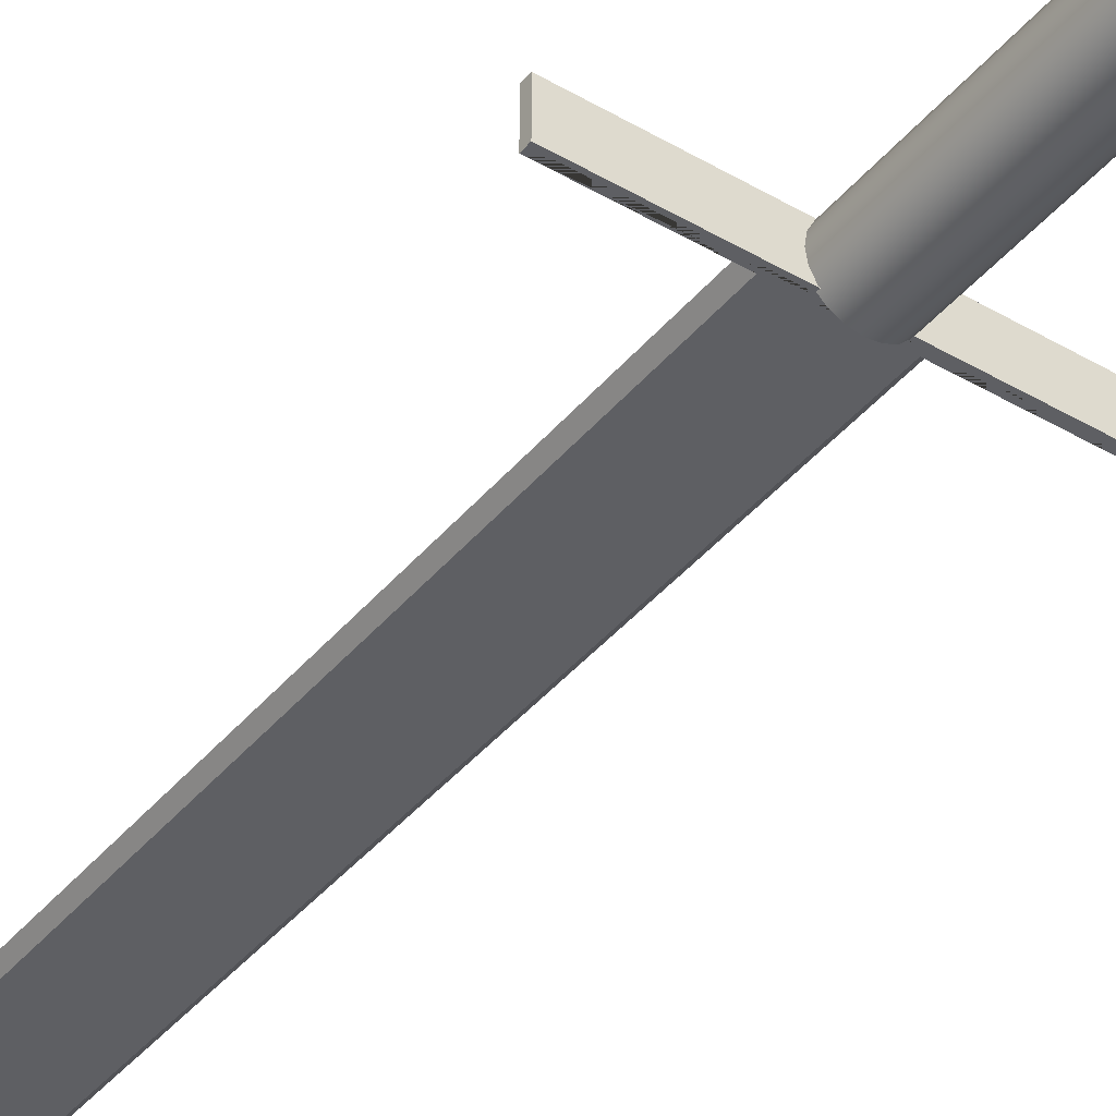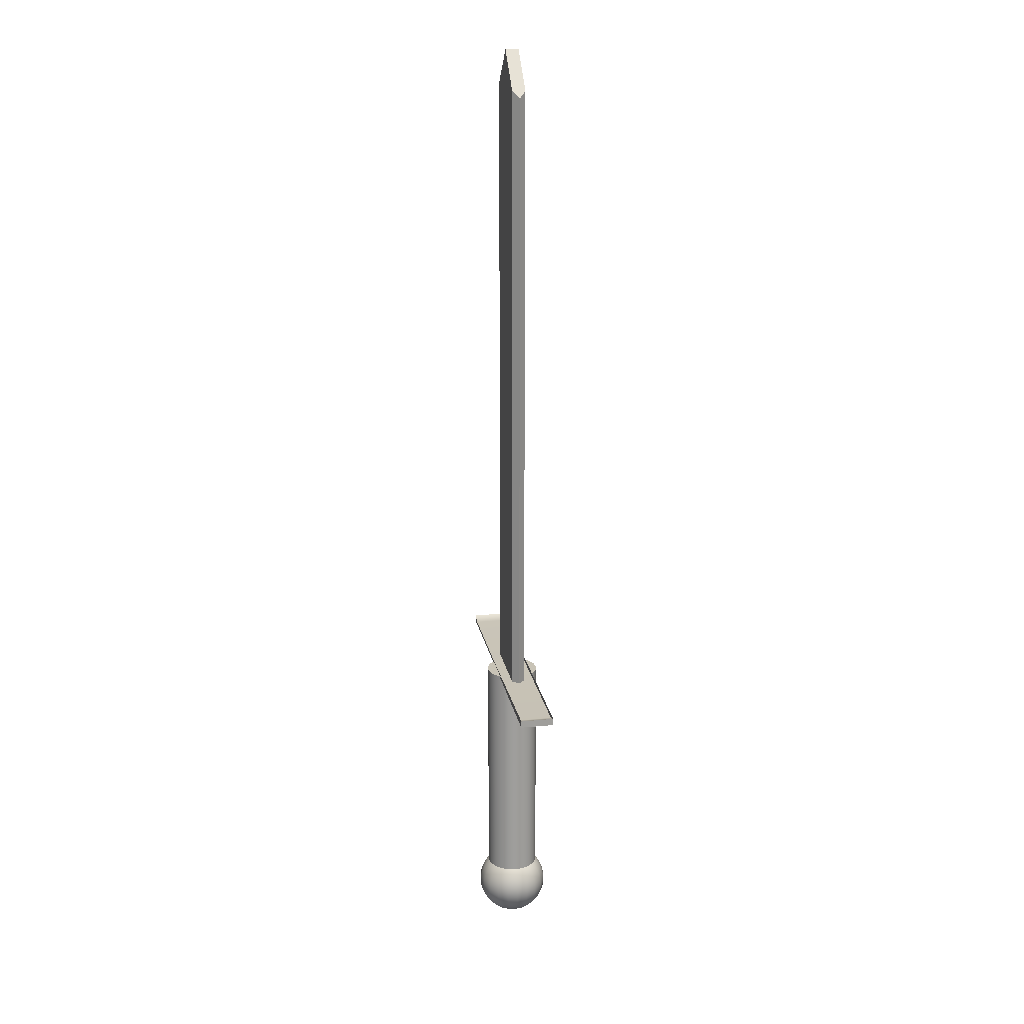
<metadata>
{"format":"obj","ext":"obj","renderer":"f3d","projection":"perspective","resolution":1024,"background":"white","views":[{"elev":-40.8,"azim":-35.6,"up":"+Z"},{"elev":19.5,"azim":79.5,"up":"+Y"}]}
</metadata>
<code>
g default
v -1.672 7.029 0.1952
v 1.672 7.029 0.1952
v -1.672 7.111 0.1952
v 1.672 7.111 0.1952
v -1.672 7.111 -0.1952
v 1.672 7.111 -0.1952
v -1.672 7.029 -0.1952
v 1.672 7.029 -0.1952
v 1.534 7.061 0.1952
v 1.534 7.061 -0.1952
v -1.551 7.061 -0.1952
v -1.556 7.061 0.1952
g sword:crossguard
f 1 2 4 9 12 3
f 11 12 9 10
f 5 11 10 6 8 7
f 7 8 2 1
f 2 8 6 4
f 7 1 3 5
f 10 9 4 6
f 3 12 11 5
g default
v 0.06299 3.56 -0.02047
v 0.05358 3.56 -0.03893
v 0.03893 3.56 -0.05358
v 0.02047 3.56 -0.06299
v 0 3.56 -0.06623
v -0.02047 3.56 -0.06299
v -0.03893 3.56 -0.05358
v -0.05358 3.56 -0.03893
v -0.06299 3.56 -0.02047
v -0.06623 3.56 0
v -0.06299 3.56 0.02047
v -0.05358 3.56 0.03893
v -0.03893 3.56 0.05358
v -0.02047 3.56 0.06299
v -0 3.56 0.06623
v 0.02047 3.56 0.06299
v 0.03893 3.56 0.05358
v 0.05358 3.56 0.03893
v 0.06299 3.56 0.02047
v 0.06623 3.56 0
v 0.1244 3.576 -0.04043
v 0.1058 3.576 -0.0769
v 0.0769 3.576 -0.1058
v 0.04043 3.576 -0.1244
v 0 3.576 -0.1308
v -0.04043 3.576 -0.1244
v -0.0769 3.576 -0.1058
v -0.1058 3.576 -0.0769
v -0.1244 3.576 -0.04043
v -0.1308 3.576 0
v -0.1244 3.576 0.04043
v -0.1058 3.576 0.0769
v -0.0769 3.576 0.1058
v -0.04043 3.576 0.1244
v -0 3.576 0.1308
v 0.04043 3.576 0.1244
v 0.0769 3.576 0.1058
v 0.1058 3.576 0.0769
v 0.1244 3.576 0.04043
v 0.1308 3.576 0
v 0.1828 3.601 -0.0594
v 0.1555 3.601 -0.113
v 0.113 3.601 -0.1555
v 0.0594 3.601 -0.1828
v 0 3.601 -0.1922
v -0.0594 3.601 -0.1828
v -0.113 3.601 -0.1555
v -0.1555 3.601 -0.113
v -0.1828 3.601 -0.0594
v -0.1922 3.601 0
v -0.1828 3.601 0.0594
v -0.1555 3.601 0.113
v -0.113 3.601 0.1555
v -0.0594 3.601 0.1828
v -0 3.601 0.1922
v 0.0594 3.601 0.1828
v 0.113 3.601 0.1555
v 0.1555 3.601 0.113
v 0.1828 3.601 0.0594
v 0.1922 3.601 0
v 0.2367 3.636 -0.0769
v 0.2013 3.636 -0.1463
v 0.1463 3.636 -0.2013
v 0.0769 3.636 -0.2367
v 0 3.636 -0.2489
v -0.0769 3.636 -0.2367
v -0.1463 3.636 -0.2013
v -0.2013 3.636 -0.1463
v -0.2367 3.636 -0.0769
v -0.2489 3.636 0
v -0.2367 3.636 0.0769
v -0.2013 3.636 0.1463
v -0.1463 3.636 0.2013
v -0.0769 3.636 0.2367
v -0 3.636 0.2489
v 0.0769 3.636 0.2367
v 0.1463 3.636 0.2013
v 0.2013 3.636 0.1463
v 0.2367 3.636 0.0769
v 0.2489 3.636 0
v 0.2847 3.679 -0.09251
v 0.2422 3.679 -0.176
v 0.176 3.679 -0.2422
v 0.09251 3.679 -0.2847
v 0 3.679 -0.2994
v -0.09251 3.679 -0.2847
v -0.176 3.679 -0.2422
v -0.2422 3.679 -0.176
v -0.2847 3.679 -0.09251
v -0.2994 3.679 0
v -0.2847 3.679 0.09251
v -0.2422 3.679 0.176
v -0.176 3.679 0.2422
v -0.09251 3.679 0.2847
v -0 3.679 0.2994
v 0.09251 3.679 0.2847
v 0.176 3.679 0.2422
v 0.2422 3.679 0.176
v 0.2847 3.679 0.09251
v 0.2994 3.679 0
v 0.3258 3.729 -0.1058
v 0.2771 3.729 -0.2013
v 0.2013 3.729 -0.2771
v 0.1058 3.729 -0.3258
v 0 3.729 -0.3425
v -0.1058 3.729 -0.3258
v -0.2013 3.729 -0.2771
v -0.2771 3.729 -0.2013
v -0.3258 3.729 -0.1058
v -0.3425 3.729 0
v -0.3258 3.729 0.1058
v -0.2771 3.729 0.2013
v -0.2013 3.729 0.2771
v -0.1058 3.729 0.3258
v -0 3.729 0.3425
v 0.1058 3.729 0.3258
v 0.2013 3.729 0.2771
v 0.2771 3.729 0.2013
v 0.3258 3.729 0.1058
v 0.3425 3.729 0
v 0.3588 3.786 -0.1166
v 0.3052 3.786 -0.2217
v 0.2217 3.786 -0.3052
v 0.1166 3.786 -0.3588
v 0 3.786 -0.3772
v -0.1166 3.786 -0.3588
v -0.2217 3.786 -0.3052
v -0.3052 3.786 -0.2217
v -0.3588 3.786 -0.1166
v -0.3772 3.786 0
v -0.3588 3.786 0.1166
v -0.3052 3.786 0.2217
v -0.2217 3.786 0.3052
v -0.1166 3.786 0.3588
v -0 3.786 0.3772
v 0.1166 3.786 0.3588
v 0.2217 3.786 0.3052
v 0.3052 3.786 0.2217
v 0.3588 3.786 0.1166
v 0.3772 3.786 0
v 0.383 3.847 -0.1244
v 0.3258 3.847 -0.2367
v 0.2367 3.847 -0.3258
v 0.1244 3.847 -0.383
v 0 3.847 -0.4027
v -0.1244 3.847 -0.383
v -0.2367 3.847 -0.3258
v -0.3258 3.847 -0.2367
v -0.383 3.847 -0.1244
v -0.4027 3.847 0
v -0.383 3.847 0.1244
v -0.3258 3.847 0.2367
v -0.2367 3.847 0.3258
v -0.1244 3.847 0.383
v -0 3.847 0.4027
v 0.1244 3.847 0.383
v 0.2367 3.847 0.3258
v 0.3258 3.847 0.2367
v 0.383 3.847 0.1244
v 0.4027 3.847 0
v 0.3977 3.912 -0.1292
v 0.3383 3.912 -0.2458
v 0.2458 3.912 -0.3383
v 0.1292 3.912 -0.3977
v 0 3.912 -0.4182
v -0.1292 3.912 -0.3977
v -0.2458 3.912 -0.3383
v -0.3383 3.912 -0.2458
v -0.3977 3.912 -0.1292
v -0.4182 3.912 0
v -0.3977 3.912 0.1292
v -0.3383 3.912 0.2458
v -0.2458 3.912 0.3383
v -0.1292 3.912 0.3977
v -0 3.912 0.4182
v 0.1292 3.912 0.3977
v 0.2458 3.912 0.3383
v 0.3383 3.912 0.2458
v 0.3977 3.912 0.1292
v 0.4182 3.912 0
v 0.4027 3.978 -0.1308
v 0.3425 3.978 -0.2489
v 0.2489 3.978 -0.3425
v 0.1308 3.978 -0.4027
v 0 3.978 -0.4234
v -0.1308 3.978 -0.4027
v -0.2489 3.978 -0.3425
v -0.3425 3.978 -0.2489
v -0.4027 3.978 -0.1308
v -0.4234 3.978 0
v -0.4027 3.978 0.1308
v -0.3425 3.978 0.2489
v -0.2489 3.978 0.3425
v -0.1308 3.978 0.4027
v -0 3.978 0.4234
v 0.1308 3.978 0.4027
v 0.2489 3.978 0.3425
v 0.3425 3.978 0.2489
v 0.4027 3.978 0.1308
v 0.4234 3.978 0
v 0.3977 4.044 -0.1292
v 0.3383 4.044 -0.2458
v 0.2458 4.044 -0.3383
v 0.1292 4.044 -0.3977
v 0 4.044 -0.4182
v -0.1292 4.044 -0.3977
v -0.2458 4.044 -0.3383
v -0.3383 4.044 -0.2458
v -0.3977 4.044 -0.1292
v -0.4182 4.044 0
v -0.3977 4.044 0.1292
v -0.3383 4.044 0.2458
v -0.2458 4.044 0.3383
v -0.1292 4.044 0.3977
v -0 4.044 0.4182
v 0.1292 4.044 0.3977
v 0.2458 4.044 0.3383
v 0.3383 4.044 0.2458
v 0.3977 4.044 0.1292
v 0.4182 4.044 0
v 0.383 4.109 -0.1244
v 0.3258 4.109 -0.2367
v 0.2367 4.109 -0.3258
v 0.1244 4.109 -0.383
v 0 4.109 -0.4027
v -0.1244 4.109 -0.383
v -0.2367 4.109 -0.3258
v -0.3258 4.109 -0.2367
v -0.383 4.109 -0.1244
v -0.4027 4.109 0
v -0.383 4.109 0.1244
v -0.3258 4.109 0.2367
v -0.2367 4.109 0.3258
v -0.1244 4.109 0.383
v -0 4.109 0.4027
v 0.1244 4.109 0.383
v 0.2367 4.109 0.3258
v 0.3258 4.109 0.2367
v 0.383 4.109 0.1244
v 0.4027 4.109 0
v 0.3588 4.17 -0.1166
v 0.3052 4.17 -0.2217
v 0.2217 4.17 -0.3052
v 0.1166 4.17 -0.3588
v 0 4.17 -0.3772
v -0.1166 4.17 -0.3588
v -0.2217 4.17 -0.3052
v -0.3052 4.17 -0.2217
v -0.3588 4.17 -0.1166
v -0.3772 4.17 0
v -0.3588 4.17 0.1166
v -0.3052 4.17 0.2217
v -0.2217 4.17 0.3052
v -0.1166 4.17 0.3588
v -0 4.17 0.3772
v 0.1166 4.17 0.3588
v 0.2217 4.17 0.3052
v 0.3052 4.17 0.2217
v 0.3588 4.17 0.1166
v 0.3772 4.17 0
v 0.3258 4.227 -0.1058
v 0.2771 4.227 -0.2013
v 0.2013 4.227 -0.2771
v 0.1058 4.227 -0.3258
v 0 4.227 -0.3425
v -0.1058 4.227 -0.3258
v -0.2013 4.227 -0.2771
v -0.2771 4.227 -0.2013
v -0.3258 4.227 -0.1058
v -0.3425 4.227 0
v -0.3258 4.227 0.1058
v -0.2771 4.227 0.2013
v -0.2013 4.227 0.2771
v -0.1058 4.227 0.3258
v -0 4.227 0.3425
v 0.1058 4.227 0.3258
v 0.2013 4.227 0.2771
v 0.2771 4.227 0.2013
v 0.3258 4.227 0.1058
v 0.3425 4.227 0
v 0.2847 4.278 -0.09251
v 0.2422 4.278 -0.176
v 0.176 4.278 -0.2422
v 0.09251 4.278 -0.2847
v 0 4.278 -0.2994
v -0.09251 4.278 -0.2847
v -0.176 4.278 -0.2422
v -0.2422 4.278 -0.176
v -0.2847 4.278 -0.09251
v -0.2994 4.278 0
v -0.2847 4.278 0.09251
v -0.2422 4.278 0.176
v -0.176 4.278 0.2422
v -0.09251 4.278 0.2847
v -0 4.278 0.2994
v 0.09251 4.278 0.2847
v 0.176 4.278 0.2422
v 0.2422 4.278 0.176
v 0.2847 4.278 0.09251
v 0.2994 4.278 0
v 0.2367 4.321 -0.0769
v 0.2013 4.321 -0.1463
v 0.1463 4.321 -0.2013
v 0.0769 4.321 -0.2367
v 0 4.321 -0.2489
v -0.0769 4.321 -0.2367
v -0.1463 4.321 -0.2013
v -0.2013 4.321 -0.1463
v -0.2367 4.321 -0.0769
v -0.2489 4.321 0
v -0.2367 4.321 0.0769
v -0.2013 4.321 0.1463
v -0.1463 4.321 0.2013
v -0.0769 4.321 0.2367
v -0 4.321 0.2489
v 0.0769 4.321 0.2367
v 0.1463 4.321 0.2013
v 0.2013 4.321 0.1463
v 0.2367 4.321 0.0769
v 0.2489 4.321 0
v 0.1828 4.355 -0.0594
v 0.1555 4.355 -0.113
v 0.113 4.355 -0.1555
v 0.0594 4.355 -0.1828
v 0 4.355 -0.1922
v -0.0594 4.355 -0.1828
v -0.113 4.355 -0.1555
v -0.1555 4.355 -0.113
v -0.1828 4.355 -0.0594
v -0.1922 4.355 0
v -0.1828 4.355 0.0594
v -0.1555 4.355 0.113
v -0.113 4.355 0.1555
v -0.0594 4.355 0.1828
v -0 4.355 0.1922
v 0.0594 4.355 0.1828
v 0.113 4.355 0.1555
v 0.1555 4.355 0.113
v 0.1828 4.355 0.0594
v 0.1922 4.355 0
v 0.1244 4.381 -0.04043
v 0.1058 4.381 -0.0769
v 0.0769 4.381 -0.1058
v 0.04043 4.381 -0.1244
v 0 4.381 -0.1308
v -0.04043 4.381 -0.1244
v -0.0769 4.381 -0.1058
v -0.1058 4.381 -0.0769
v -0.1244 4.381 -0.04043
v -0.1308 4.381 0
v -0.1244 4.381 0.04043
v -0.1058 4.381 0.0769
v -0.0769 4.381 0.1058
v -0.04043 4.381 0.1244
v -0 4.381 0.1308
v 0.04043 4.381 0.1244
v 0.0769 4.381 0.1058
v 0.1058 4.381 0.0769
v 0.1244 4.381 0.04043
v 0.1308 4.381 0
v 0.06299 4.396 -0.02047
v 0.05358 4.396 -0.03893
v 0.03893 4.396 -0.05358
v 0.02047 4.396 -0.06299
v 0 4.396 -0.06623
v -0.02047 4.396 -0.06299
v -0.03893 4.396 -0.05358
v -0.05358 4.396 -0.03893
v -0.06299 4.396 -0.02047
v -0.06623 4.396 0
v -0.06299 4.396 0.02047
v -0.05358 4.396 0.03893
v -0.03893 4.396 0.05358
v -0.02047 4.396 0.06299
v -0 4.396 0.06623
v 0.02047 4.396 0.06299
v 0.03893 4.396 0.05358
v 0.05358 4.396 0.03893
v 0.06299 4.396 0.02047
v 0.06623 4.396 0
v 0 3.555 0
v 0 4.402 0
g sword:knob
f 13 14 34 33
f 14 15 35 34
f 15 16 36 35
f 16 17 37 36
f 17 18 38 37
f 18 19 39 38
f 19 20 40 39
f 20 21 41 40
f 21 22 42 41
f 22 23 43 42
f 23 24 44 43
f 24 25 45 44
f 25 26 46 45
f 26 27 47 46
f 27 28 48 47
f 28 29 49 48
f 29 30 50 49
f 30 31 51 50
f 31 32 52 51
f 32 13 33 52
f 33 34 54 53
f 34 35 55 54
f 35 36 56 55
f 36 37 57 56
f 37 38 58 57
f 38 39 59 58
f 39 40 60 59
f 40 41 61 60
f 41 42 62 61
f 42 43 63 62
f 43 44 64 63
f 44 45 65 64
f 45 46 66 65
f 46 47 67 66
f 47 48 68 67
f 48 49 69 68
f 49 50 70 69
f 50 51 71 70
f 51 52 72 71
f 52 33 53 72
f 53 54 74 73
f 54 55 75 74
f 55 56 76 75
f 56 57 77 76
f 57 58 78 77
f 58 59 79 78
f 59 60 80 79
f 60 61 81 80
f 61 62 82 81
f 62 63 83 82
f 63 64 84 83
f 64 65 85 84
f 65 66 86 85
f 66 67 87 86
f 67 68 88 87
f 68 69 89 88
f 69 70 90 89
f 70 71 91 90
f 71 72 92 91
f 72 53 73 92
f 73 74 94 93
f 74 75 95 94
f 75 76 96 95
f 76 77 97 96
f 77 78 98 97
f 78 79 99 98
f 79 80 100 99
f 80 81 101 100
f 81 82 102 101
f 82 83 103 102
f 83 84 104 103
f 84 85 105 104
f 85 86 106 105
f 86 87 107 106
f 87 88 108 107
f 88 89 109 108
f 89 90 110 109
f 90 91 111 110
f 91 92 112 111
f 92 73 93 112
f 93 94 114 113
f 94 95 115 114
f 95 96 116 115
f 96 97 117 116
f 97 98 118 117
f 98 99 119 118
f 99 100 120 119
f 100 101 121 120
f 101 102 122 121
f 102 103 123 122
f 103 104 124 123
f 104 105 125 124
f 105 106 126 125
f 106 107 127 126
f 107 108 128 127
f 108 109 129 128
f 109 110 130 129
f 110 111 131 130
f 111 112 132 131
f 112 93 113 132
f 113 114 134 133
f 114 115 135 134
f 115 116 136 135
f 116 117 137 136
f 117 118 138 137
f 118 119 139 138
f 119 120 140 139
f 120 121 141 140
f 121 122 142 141
f 122 123 143 142
f 123 124 144 143
f 124 125 145 144
f 125 126 146 145
f 126 127 147 146
f 127 128 148 147
f 128 129 149 148
f 129 130 150 149
f 130 131 151 150
f 131 132 152 151
f 132 113 133 152
f 133 134 154 153
f 134 135 155 154
f 135 136 156 155
f 136 137 157 156
f 137 138 158 157
f 138 139 159 158
f 139 140 160 159
f 140 141 161 160
f 141 142 162 161
f 142 143 163 162
f 143 144 164 163
f 144 145 165 164
f 145 146 166 165
f 146 147 167 166
f 147 148 168 167
f 148 149 169 168
f 149 150 170 169
f 150 151 171 170
f 151 152 172 171
f 152 133 153 172
f 153 154 174 173
f 154 155 175 174
f 155 156 176 175
f 156 157 177 176
f 157 158 178 177
f 158 159 179 178
f 159 160 180 179
f 160 161 181 180
f 161 162 182 181
f 162 163 183 182
f 163 164 184 183
f 164 165 185 184
f 165 166 186 185
f 166 167 187 186
f 167 168 188 187
f 168 169 189 188
f 169 170 190 189
f 170 171 191 190
f 171 172 192 191
f 172 153 173 192
f 173 174 194 193
f 174 175 195 194
f 175 176 196 195
f 176 177 197 196
f 177 178 198 197
f 178 179 199 198
f 179 180 200 199
f 180 181 201 200
f 181 182 202 201
f 182 183 203 202
f 183 184 204 203
f 184 185 205 204
f 185 186 206 205
f 186 187 207 206
f 187 188 208 207
f 188 189 209 208
f 189 190 210 209
f 190 191 211 210
f 191 192 212 211
f 192 173 193 212
f 193 194 214 213
f 194 195 215 214
f 195 196 216 215
f 196 197 217 216
f 197 198 218 217
f 198 199 219 218
f 199 200 220 219
f 200 201 221 220
f 201 202 222 221
f 202 203 223 222
f 203 204 224 223
f 204 205 225 224
f 205 206 226 225
f 206 207 227 226
f 207 208 228 227
f 208 209 229 228
f 209 210 230 229
f 210 211 231 230
f 211 212 232 231
f 212 193 213 232
f 213 214 234 233
f 214 215 235 234
f 215 216 236 235
f 216 217 237 236
f 217 218 238 237
f 218 219 239 238
f 219 220 240 239
f 220 221 241 240
f 221 222 242 241
f 222 223 243 242
f 223 224 244 243
f 224 225 245 244
f 225 226 246 245
f 226 227 247 246
f 227 228 248 247
f 228 229 249 248
f 229 230 250 249
f 230 231 251 250
f 231 232 252 251
f 232 213 233 252
f 233 234 254 253
f 234 235 255 254
f 235 236 256 255
f 236 237 257 256
f 237 238 258 257
f 238 239 259 258
f 239 240 260 259
f 240 241 261 260
f 241 242 262 261
f 242 243 263 262
f 243 244 264 263
f 244 245 265 264
f 245 246 266 265
f 246 247 267 266
f 247 248 268 267
f 248 249 269 268
f 249 250 270 269
f 250 251 271 270
f 251 252 272 271
f 252 233 253 272
f 253 254 274 273
f 254 255 275 274
f 255 256 276 275
f 256 257 277 276
f 257 258 278 277
f 258 259 279 278
f 259 260 280 279
f 260 261 281 280
f 261 262 282 281
f 262 263 283 282
f 263 264 284 283
f 264 265 285 284
f 265 266 286 285
f 266 267 287 286
f 267 268 288 287
f 268 269 289 288
f 269 270 290 289
f 270 271 291 290
f 271 272 292 291
f 272 253 273 292
f 273 274 294 293
f 274 275 295 294
f 275 276 296 295
f 276 277 297 296
f 277 278 298 297
f 278 279 299 298
f 279 280 300 299
f 280 281 301 300
f 281 282 302 301
f 282 283 303 302
f 283 284 304 303
f 284 285 305 304
f 285 286 306 305
f 286 287 307 306
f 287 288 308 307
f 288 289 309 308
f 289 290 310 309
f 290 291 311 310
f 291 292 312 311
f 292 273 293 312
f 293 294 314 313
f 294 295 315 314
f 295 296 316 315
f 296 297 317 316
f 297 298 318 317
f 298 299 319 318
f 299 300 320 319
f 300 301 321 320
f 301 302 322 321
f 302 303 323 322
f 303 304 324 323
f 304 305 325 324
f 305 306 326 325
f 306 307 327 326
f 307 308 328 327
f 308 309 329 328
f 309 310 330 329
f 310 311 331 330
f 311 312 332 331
f 312 293 313 332
f 313 314 334 333
f 314 315 335 334
f 315 316 336 335
f 316 317 337 336
f 317 318 338 337
f 318 319 339 338
f 319 320 340 339
f 320 321 341 340
f 321 322 342 341
f 322 323 343 342
f 323 324 344 343
f 324 325 345 344
f 325 326 346 345
f 326 327 347 346
f 327 328 348 347
f 328 329 349 348
f 329 330 350 349
f 330 331 351 350
f 331 332 352 351
f 332 313 333 352
f 333 334 354 353
f 334 335 355 354
f 335 336 356 355
f 336 337 357 356
f 337 338 358 357
f 338 339 359 358
f 339 340 360 359
f 340 341 361 360
f 341 342 362 361
f 342 343 363 362
f 343 344 364 363
f 344 345 365 364
f 345 346 366 365
f 346 347 367 366
f 347 348 368 367
f 348 349 369 368
f 349 350 370 369
f 350 351 371 370
f 351 352 372 371
f 352 333 353 372
f 353 354 374 373
f 354 355 375 374
f 355 356 376 375
f 356 357 377 376
f 357 358 378 377
f 358 359 379 378
f 359 360 380 379
f 360 361 381 380
f 361 362 382 381
f 362 363 383 382
f 363 364 384 383
f 364 365 385 384
f 365 366 386 385
f 366 367 387 386
f 367 368 388 387
f 368 369 389 388
f 369 370 390 389
f 370 371 391 390
f 371 372 392 391
f 372 353 373 392
f 14 13 393
f 15 14 393
f 16 15 393
f 17 16 393
f 18 17 393
f 19 18 393
f 20 19 393
f 21 20 393
f 22 21 393
f 23 22 393
f 24 23 393
f 25 24 393
f 26 25 393
f 27 26 393
f 28 27 393
f 29 28 393
f 30 29 393
f 31 30 393
f 32 31 393
f 13 32 393
f 373 374 394
f 374 375 394
f 375 376 394
f 376 377 394
f 377 378 394
f 378 379 394
f 379 380 394
f 380 381 394
f 381 382 394
f 382 383 394
f 383 384 394
f 384 385 394
f 385 386 394
f 386 387 394
f 387 388 394
f 388 389 394
f 389 390 394
f 390 391 394
f 391 392 394
f 392 373 394
g default
v 0 14.82 0.07604
v 0 14.82 -0.07604
v 0.5 7.056 0
v 0.424 7.056 0.07604
v 0.5 14.32 0
v 0.424 14.39 0.07604
v 0.424 7.056 -0.07604
v 0.424 14.39 -0.07604
v -0.5 7.056 0
v -0.424 7.056 0.07604
v -0.5 14.32 0
v -0.424 14.39 0.07604
v -0.424 7.056 -0.07604
v -0.424 14.39 -0.07604
g sword:blade
f 406 404 398 400 395
f 407 408 396 402 401
f 395 400 399 402 396
f 398 397 399 400
f 397 401 402 399
f 405 406 395 396 408
f 403 407 401 397 398 404
f 403 404 406 405
f 407 403 405 408
g default
v 0.2969 4.278 -0.09648
v 0.2526 4.278 -0.1835
v 0.1835 4.278 -0.2526
v 0.09648 4.278 -0.2969
v 0 4.278 -0.3122
v -0.09648 4.278 -0.2969
v -0.1835 4.278 -0.2526
v -0.2526 4.278 -0.1835
v -0.2969 4.278 -0.09648
v -0.3122 4.278 0
v -0.2969 4.278 0.09648
v -0.2526 4.278 0.1835
v -0.1835 4.278 0.2526
v -0.09648 4.278 0.2969
v -0 4.278 0.3122
v 0.09648 4.278 0.2969
v 0.1835 4.278 0.2526
v 0.2526 4.278 0.1835
v 0.2969 4.278 0.09648
v 0.3122 4.278 0
v 0.2969 7.056 -0.09648
v 0.2526 7.056 -0.1835
v 0.1835 7.056 -0.2526
v 0.09648 7.056 -0.2969
v 0 7.056 -0.3122
v -0.09648 7.056 -0.2969
v -0.1835 7.056 -0.2526
v -0.2526 7.056 -0.1835
v -0.2969 7.056 -0.09648
v -0.3122 7.056 0
v -0.2969 7.056 0.09648
v -0.2526 7.056 0.1835
v -0.1835 7.056 0.2526
v -0.09648 7.056 0.2969
v -0 7.056 0.3122
v 0.09648 7.056 0.2969
v 0.1835 7.056 0.2526
v 0.2526 7.056 0.1835
v 0.2969 7.056 0.09648
v 0.3122 7.056 0
v 0 4.278 0
v 0 7.056 0
g sword:hilt
f 409 410 430 429
f 410 411 431 430
f 411 412 432 431
f 412 413 433 432
f 413 414 434 433
f 414 415 435 434
f 415 416 436 435
f 416 417 437 436
f 417 418 438 437
f 418 419 439 438
f 419 420 440 439
f 420 421 441 440
f 421 422 442 441
f 422 423 443 442
f 423 424 444 443
f 424 425 445 444
f 425 426 446 445
f 426 427 447 446
f 427 428 448 447
f 428 409 429 448
f 410 409 449
f 411 410 449
f 412 411 449
f 413 412 449
f 414 413 449
f 415 414 449
f 416 415 449
f 417 416 449
f 418 417 449
f 419 418 449
f 420 419 449
f 421 420 449
f 422 421 449
f 423 422 449
f 424 423 449
f 425 424 449
f 426 425 449
f 427 426 449
f 428 427 449
f 409 428 449
f 429 430 450
f 430 431 450
f 431 432 450
f 432 433 450
f 433 434 450
f 434 435 450
f 435 436 450
f 436 437 450
f 437 438 450
f 438 439 450
f 439 440 450
f 440 441 450
f 441 442 450
f 442 443 450
f 443 444 450
f 444 445 450
f 445 446 450
f 446 447 450
f 447 448 450
f 448 429 450

</code>
